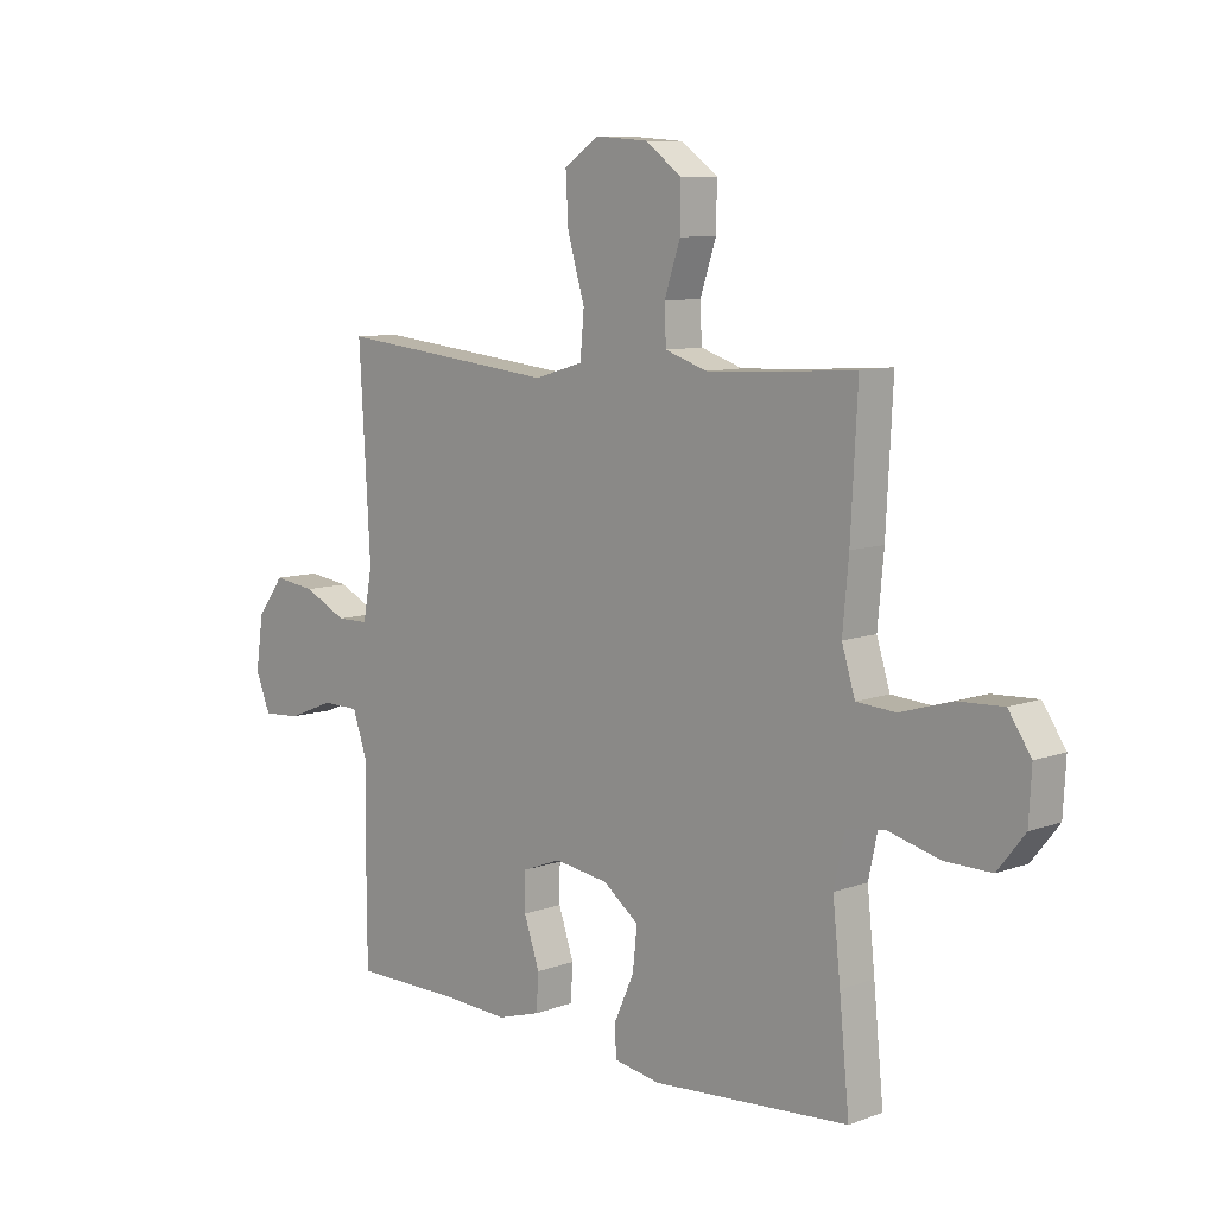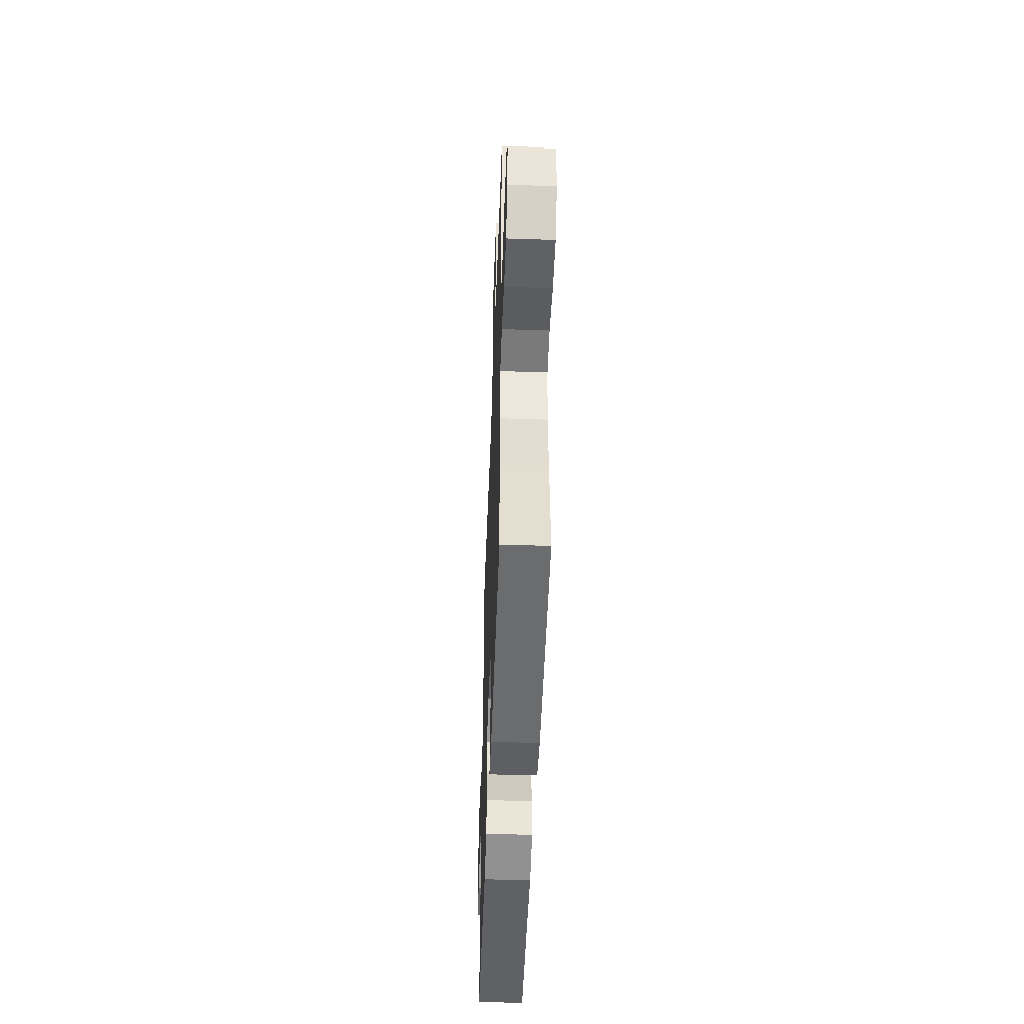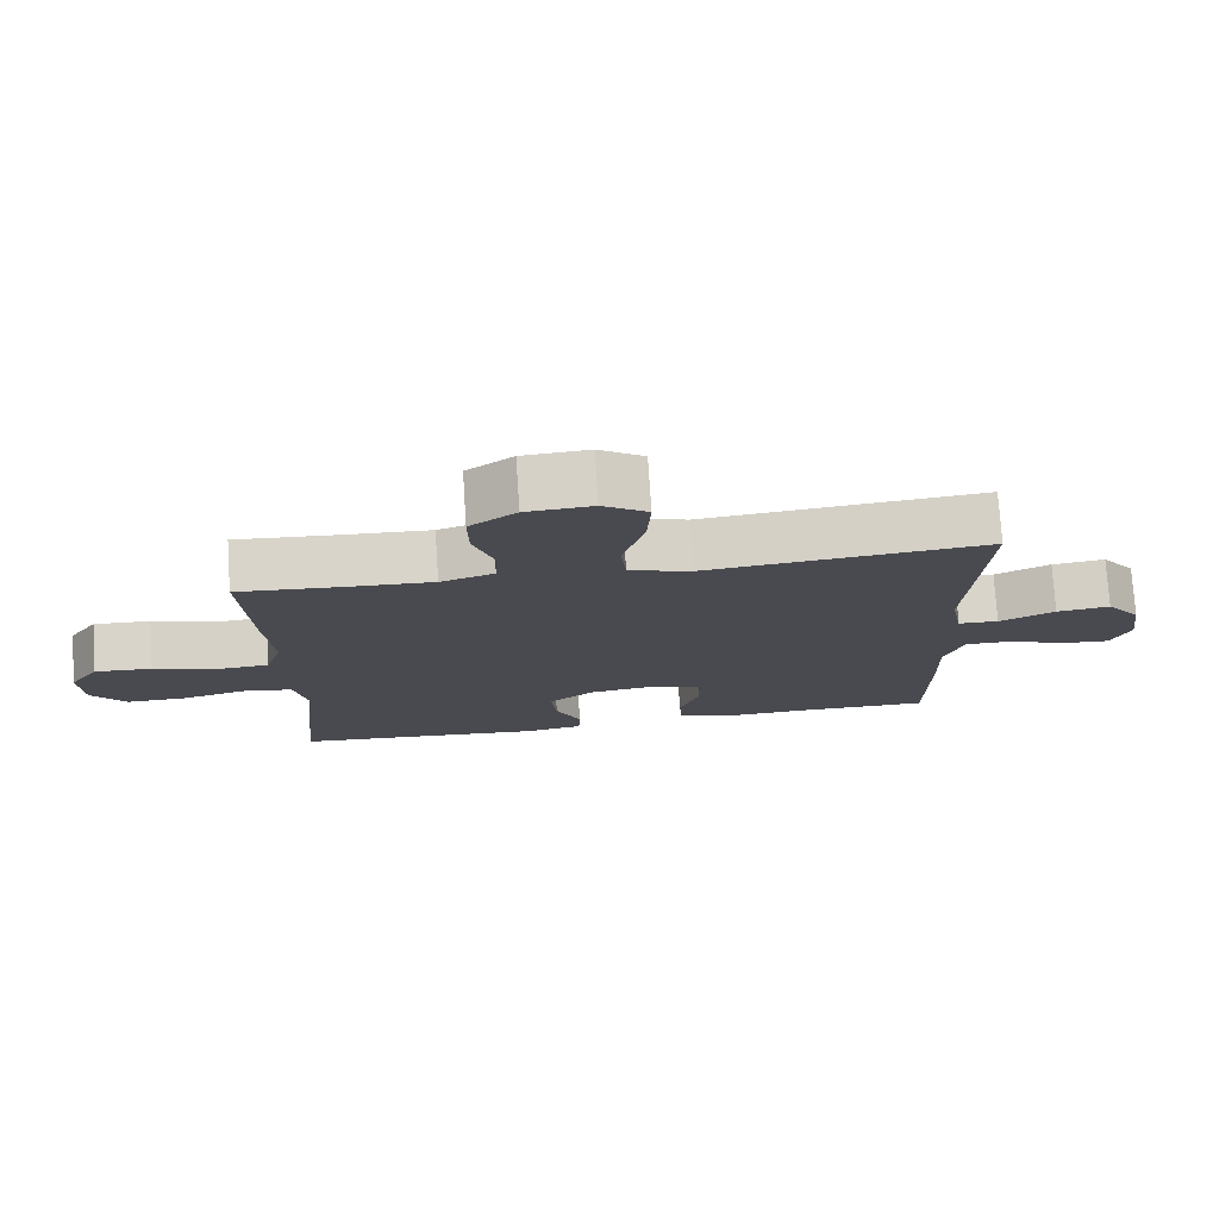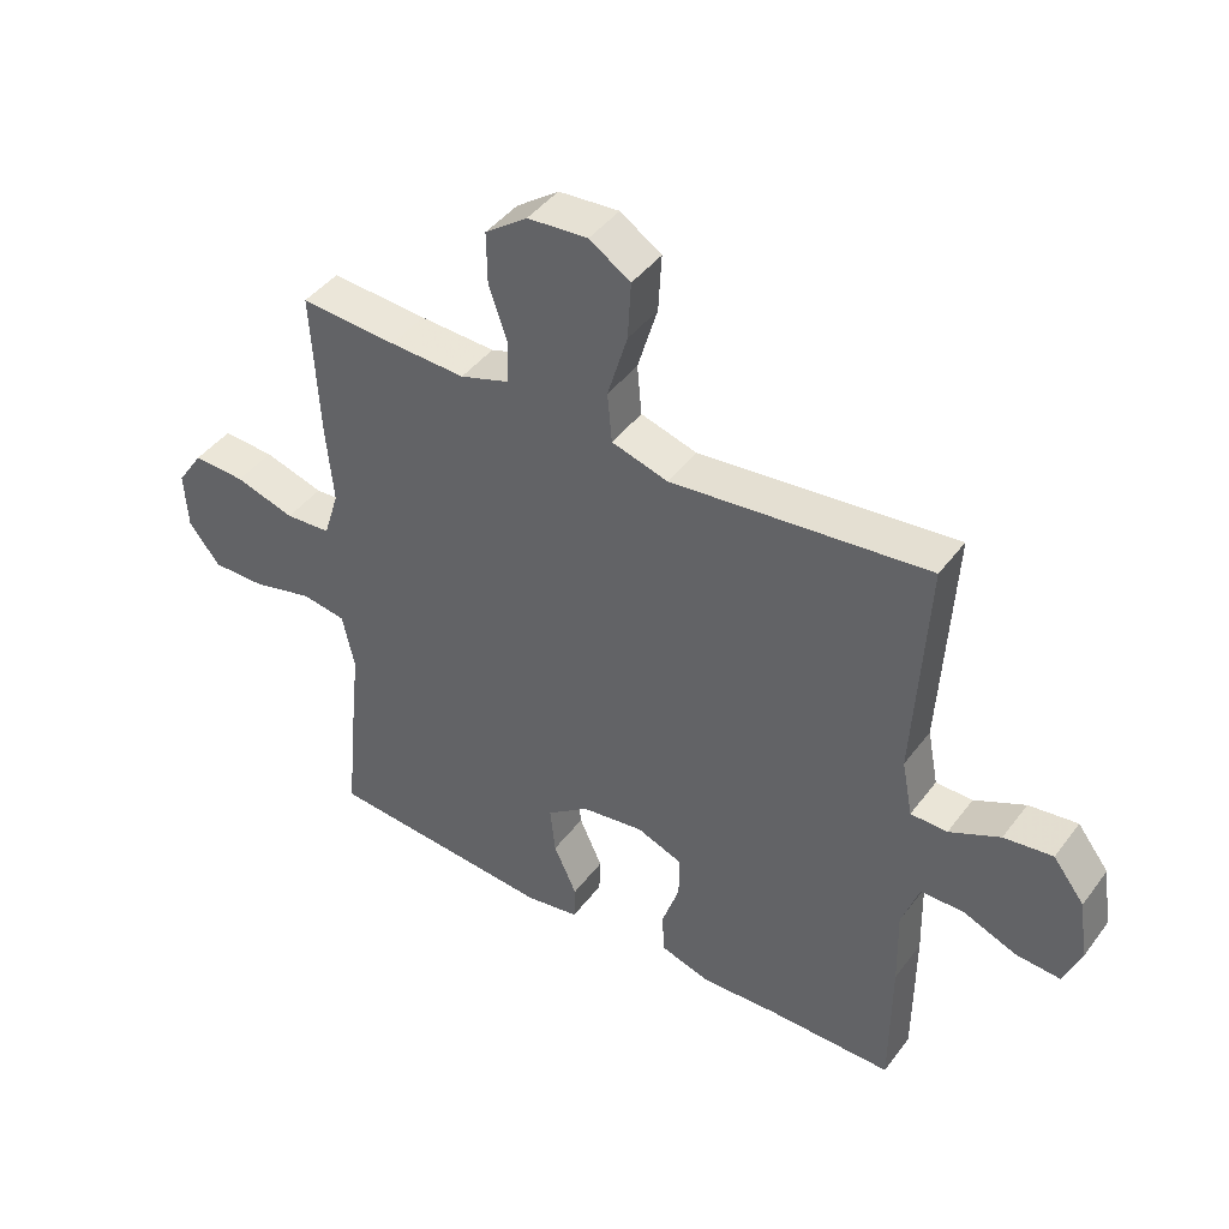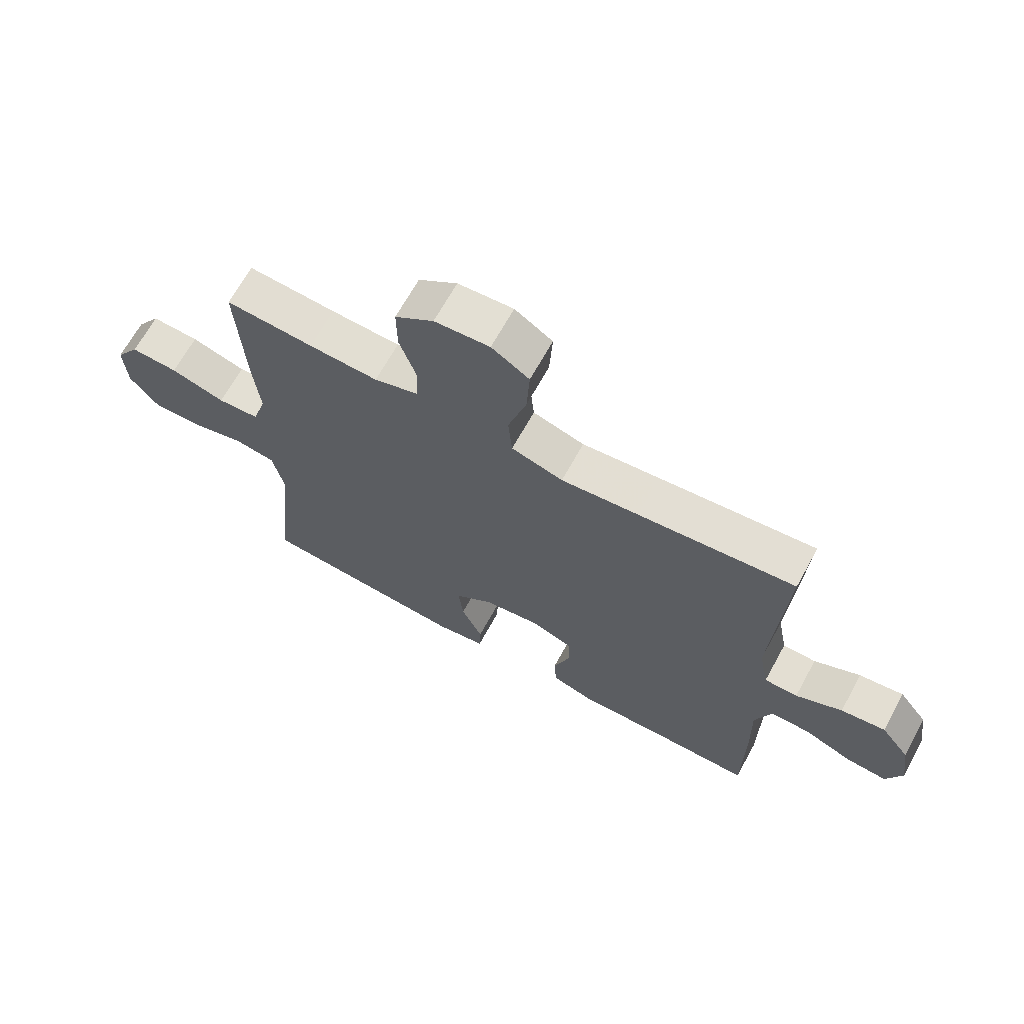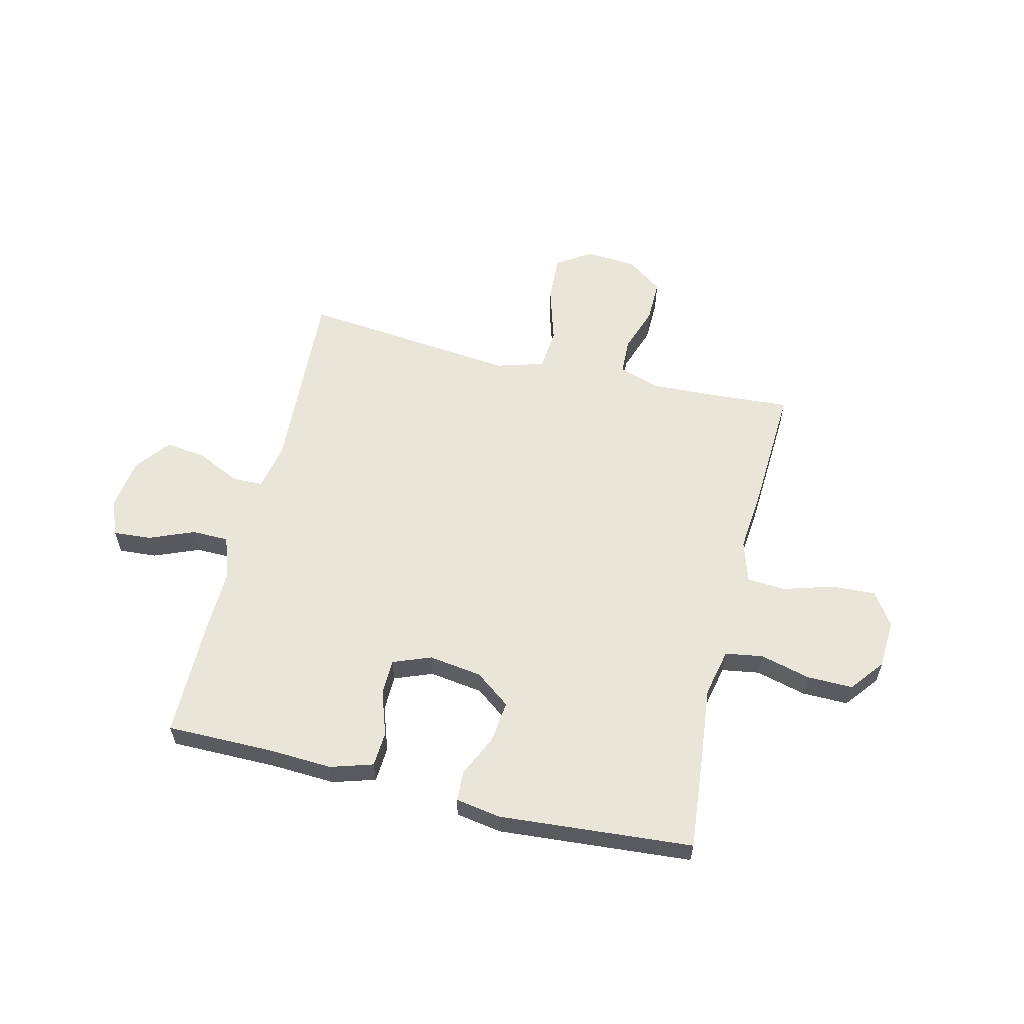
<metadata>
{"format":"obj","ext":"obj","renderer":"f3d","projection":"perspective","resolution":1024,"background":"white","views":[{"elev":9.0,"azim":-134.3,"up":"+Z"},{"elev":-49.0,"azim":-92.1,"up":"+Z"},{"elev":76.2,"azim":-3.7,"up":"+Z"},{"elev":43.4,"azim":34.0,"up":"+Z"},{"elev":67.2,"azim":28.8,"up":"+Z"},{"elev":58.5,"azim":-166.4,"up":"+Y"}]}
</metadata>
<code>
v 0.5 0.07 0.5
v 0.48 0.07 0.147
v 0.497 0.07 0.059
v 0.554 0.07 0.058
v 0.633 0.07 0.096
v 0.709 0.07 0.106
v 0.758 0.07 0.042
v 0.772 0.07 -0.054
v 0.745 0.07 -0.12
v 0.676 0.07 -0.115
v 0.592 0.07 -0.081
v 0.525 0.07 -0.082
v 0.498 0.07 -0.16
v 0.501 0.07 -0.283
v 0.5 0.07 -0.5
v 0.305 0.07 -0.5
v 0.186 0.07 -0.506
v 0.108 0.07 -0.482
v 0.104 0.07 -0.417
v 0.132 0.07 -0.335
v 0.131 0.07 -0.268
v 0.061 0.07 -0.241
v -0.037 0.07 -0.255
v -0.102 0.07 -0.304
v -0.094 0.07 -0.379
v -0.058 0.07 -0.458
v -0.06 0.07 -0.514
v -0.144 0.07 -0.528
v -0.5 0.07 -0.5
v -0.482 0.07 -0.318
v -0.468 0.07 -0.188
v -0.487 0.07 -0.1
v -0.556 0.07 -0.089
v -0.649 0.07 -0.113
v -0.733 0.07 -0.114
v -0.782 0.07 -0.052
v -0.787 0.07 0.038
v -0.746 0.07 0.099
v -0.665 0.07 0.095
v -0.572 0.07 0.067
v -0.501 0.07 0.072
v -0.477 0.07 0.149
v -0.488 0.07 0.268
v -0.5 0.07 0.5
v -0.35 0.07 0.49
v -0.232 0.07 0.485
v -0.156 0.07 0.51
v -0.153 0.07 0.576
v -0.182 0.07 0.662
v -0.183 0.07 0.742
v -0.117 0.07 0.79
v -0.023 0.07 0.797
v 0.041 0.07 0.755
v 0.036 0.07 0.666
v 0.005 0.07 0.562
v 0.012 0.07 0.484
v 0.1 0.07 0.458
v 0.232 0.07 0.472
v 0.5 0 0.5
v 0.48 0 0.147
v 0.497 0 0.059
v 0.554 0 0.058
v 0.633 0 0.096
v 0.709 0 0.106
v 0.758 0 0.042
v 0.772 0 -0.054
v 0.745 0 -0.12
v 0.676 0 -0.115
v 0.592 0 -0.081
v 0.525 0 -0.082
v 0.498 0 -0.16
v 0.501 0 -0.283
v 0.5 0 -0.5
v 0.305 0 -0.5
v 0.186 0 -0.506
v 0.108 0 -0.482
v 0.104 0 -0.417
v 0.132 0 -0.335
v 0.131 0 -0.268
v 0.061 0 -0.241
v -0.037 0 -0.255
v -0.102 0 -0.304
v -0.094 0 -0.379
v -0.058 0 -0.458
v -0.06 0 -0.514
v -0.144 0 -0.528
v -0.5 0 -0.5
v -0.482 0 -0.318
v -0.468 0 -0.188
v -0.487 0 -0.1
v -0.556 0 -0.089
v -0.649 0 -0.113
v -0.733 0 -0.114
v -0.782 0 -0.052
v -0.787 0 0.038
v -0.746 0 0.099
v -0.665 0 0.095
v -0.572 0 0.067
v -0.501 0 0.072
v -0.477 0 0.149
v -0.488 0 0.268
v -0.5 0 0.5
v -0.35 0 0.49
v -0.232 0 0.485
v -0.156 0 0.51
v -0.153 0 0.576
v -0.182 0 0.662
v -0.183 0 0.742
v -0.117 0 0.79
v -0.023 0 0.797
v 0.041 0 0.755
v 0.036 0 0.666
v 0.005 0 0.562
v 0.012 0 0.484
v 0.1 0 0.458
v 0.232 0 0.472
f 57 58 1 2
f 56 57 2 3
f 53 54 55
f 52 53 55
f 51 52 55
f 50 51 55
f 49 50 55
f 48 49 55
f 47 48 55 56
f 46 47 56 3
f 42 43 44 45
f 45 46 3
f 42 45 3
f 41 42 3
f 38 39 40
f 37 38 40
f 36 37 40
f 35 36 40
f 34 35 40
f 33 34 40
f 41 3 4
f 40 41 4
f 33 40 4
f 32 33 4
f 29 30 31
f 28 29 31
f 27 28 31
f 26 27 31
f 25 26 31
f 24 25 31 32
f 23 24 32
f 22 23 32 4
f 18 19 20
f 17 18 20
f 16 17 20
f 16 20 21
f 15 16 21
f 14 15 21
f 13 14 21
f 21 22 4
f 13 21 4
f 12 13 4
f 9 10 11
f 8 9 11
f 8 11 12
f 7 8 12
f 6 7 12
f 5 6 12
f 4 5 12
f 60 59 116 115
f 61 60 115 114
f 113 112 111
f 113 111 110
f 113 110 109
f 113 109 108
f 113 108 107
f 113 107 106
f 114 113 106 105
f 61 114 105 104
f 103 102 101 100
f 61 104 103
f 61 103 100
f 61 100 99
f 98 97 96
f 98 96 95
f 98 95 94
f 98 94 93
f 98 93 92
f 98 92 91
f 62 61 99
f 62 99 98
f 62 98 91
f 62 91 90
f 89 88 87
f 89 87 86
f 89 86 85
f 89 85 84
f 89 84 83
f 90 89 83 82
f 90 82 81
f 62 90 81 80
f 78 77 76
f 78 76 75
f 78 75 74
f 79 78 74
f 79 74 73
f 79 73 72
f 79 72 71
f 62 80 79
f 62 79 71
f 62 71 70
f 69 68 67
f 69 67 66
f 70 69 66
f 70 66 65
f 70 65 64
f 70 64 63
f 70 63 62
f 1 59 60 2
f 2 60 61 3
f 3 61 62 4
f 4 62 63 5
f 5 63 64 6
f 6 64 65 7
f 7 65 66 8
f 8 66 67 9
f 9 67 68 10
f 10 68 69 11
f 11 69 70 12
f 12 70 71 13
f 13 71 72 14
f 14 72 73 15
f 15 73 74 16
f 16 74 75 17
f 17 75 76 18
f 18 76 77 19
f 19 77 78 20
f 20 78 79 21
f 21 79 80 22
f 22 80 81 23
f 23 81 82 24
f 24 82 83 25
f 25 83 84 26
f 26 84 85 27
f 27 85 86 28
f 28 86 87 29
f 29 87 88 30
f 30 88 89 31
f 31 89 90 32
f 32 90 91 33
f 33 91 92 34
f 34 92 93 35
f 35 93 94 36
f 36 94 95 37
f 37 95 96 38
f 38 96 97 39
f 39 97 98 40
f 40 98 99 41
f 41 99 100 42
f 42 100 101 43
f 43 101 102 44
f 44 102 103 45
f 45 103 104 46
f 46 104 105 47
f 47 105 106 48
f 48 106 107 49
f 49 107 108 50
f 50 108 109 51
f 51 109 110 52
f 52 110 111 53
f 53 111 112 54
f 54 112 113 55
f 55 113 114 56
f 56 114 115 57
f 57 115 116 58
f 58 116 59 1

</code>
